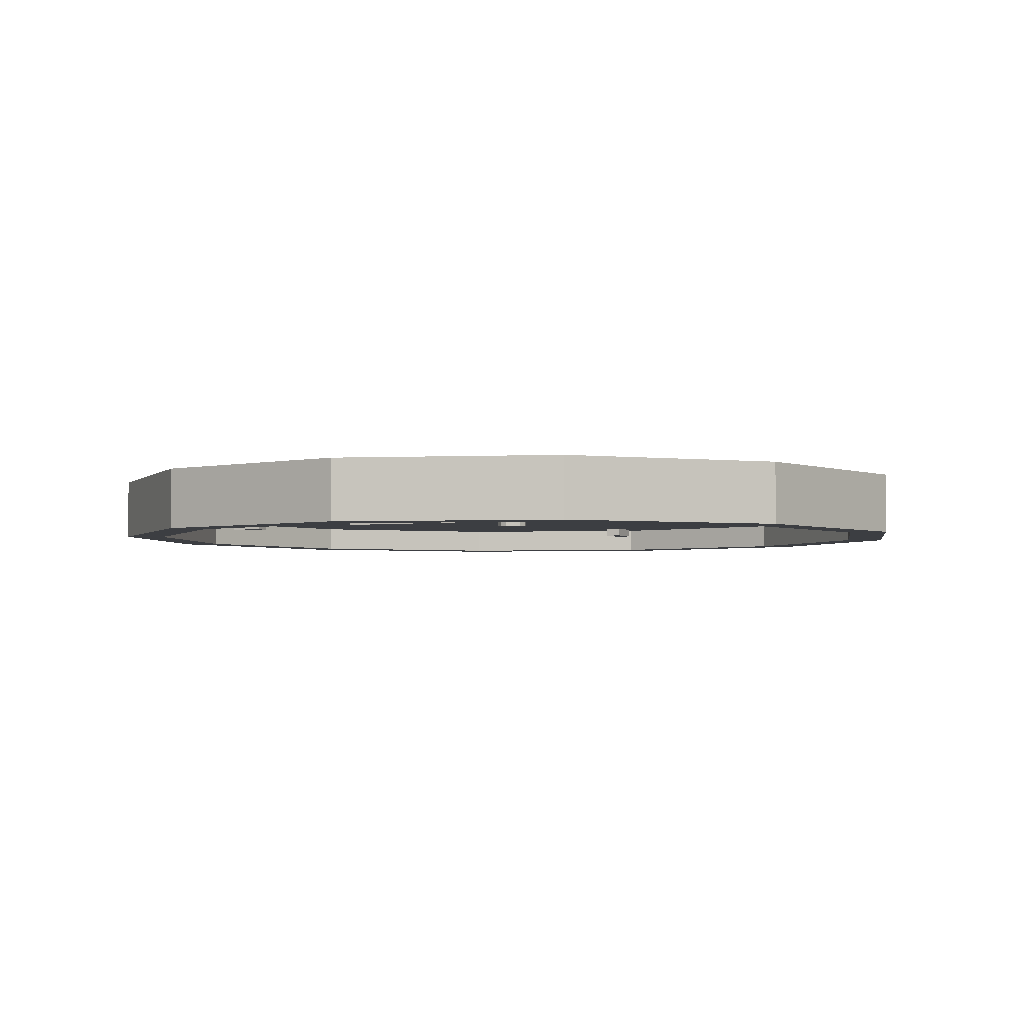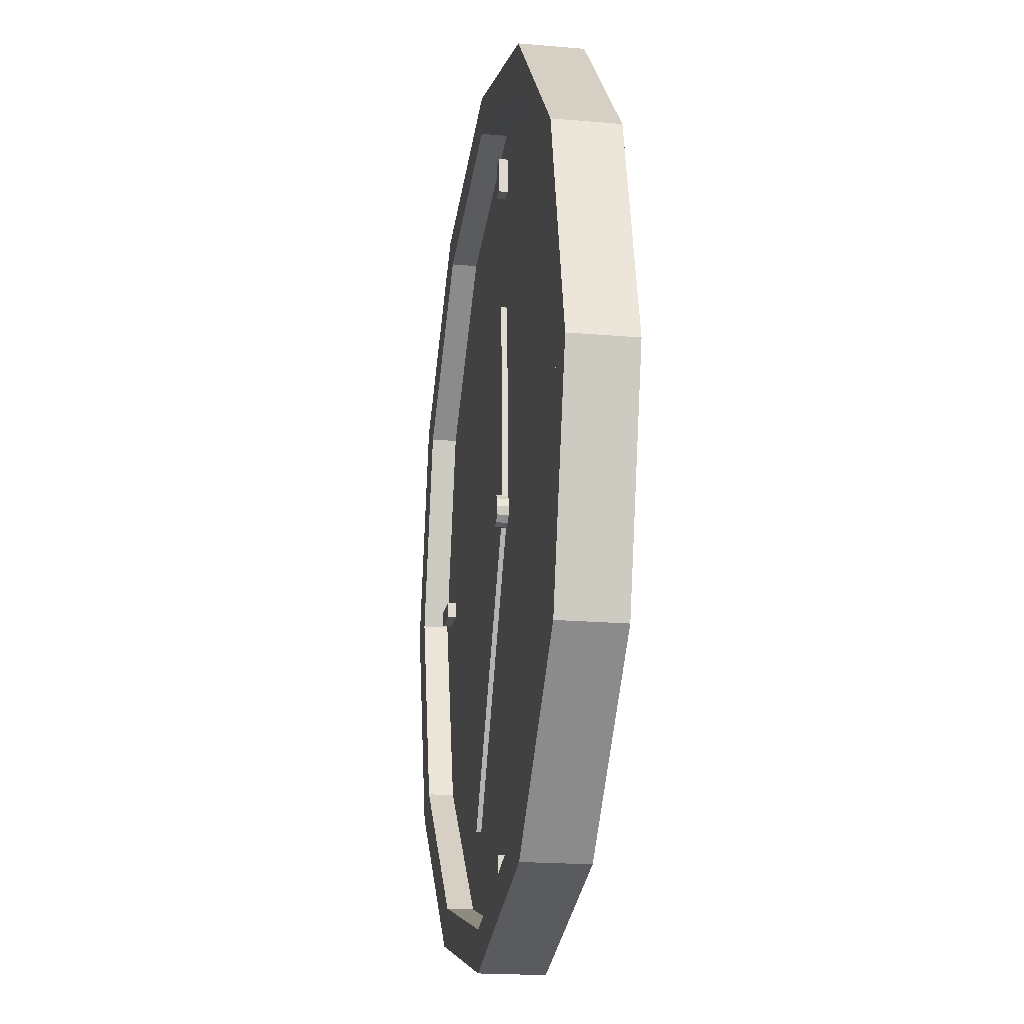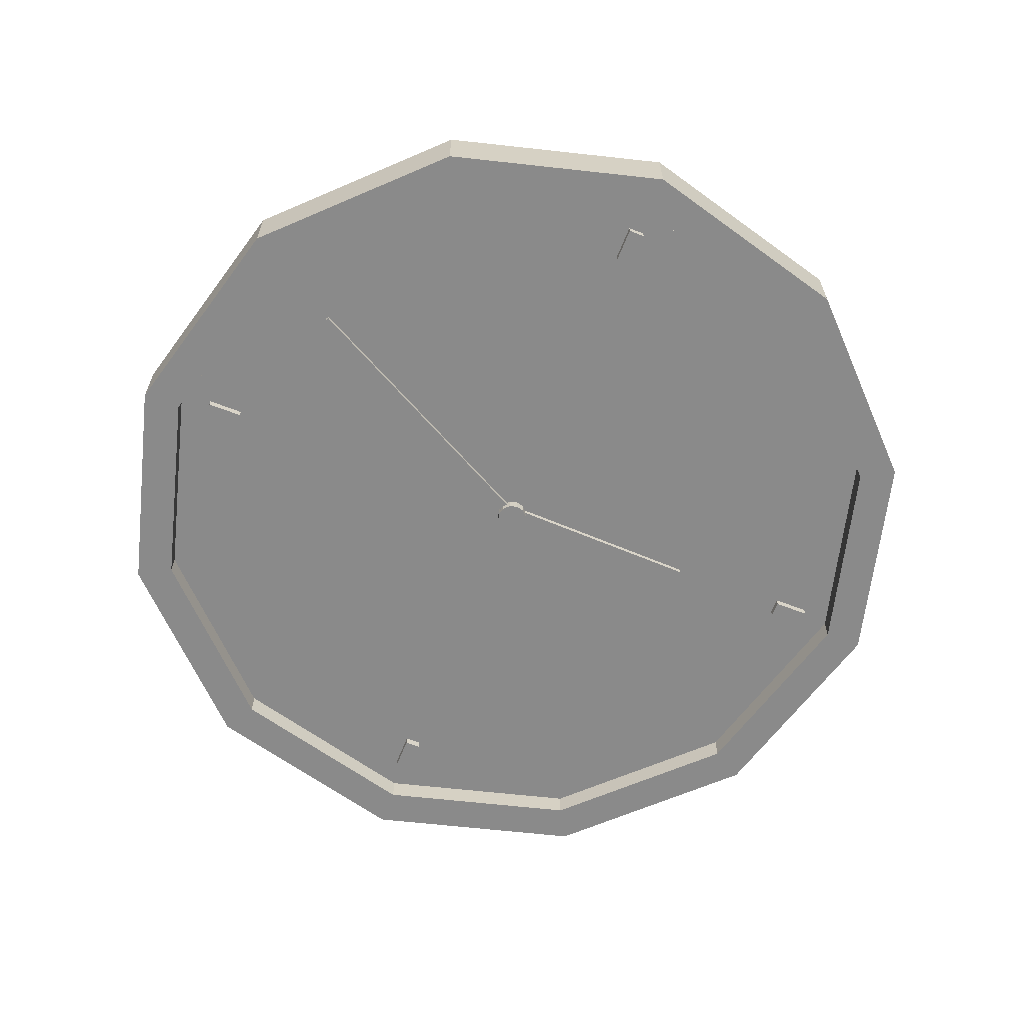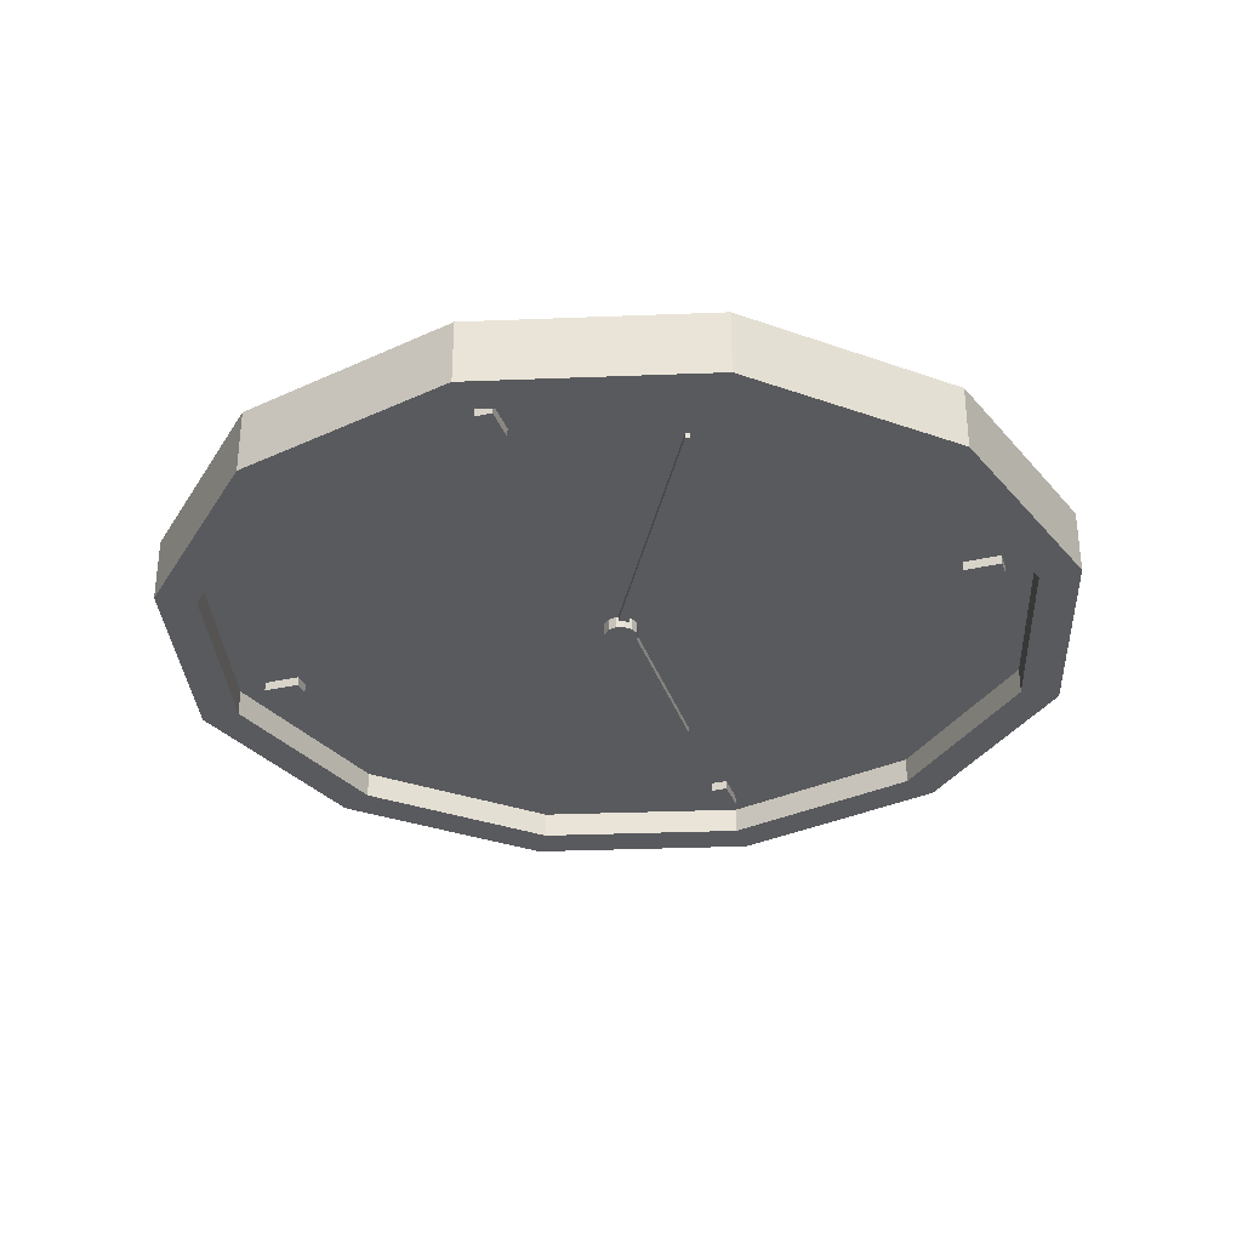
<metadata>
{"format":"obj","ext":"obj","renderer":"f3d","projection":"perspective","resolution":1024,"background":"white","views":[{"elev":-3.1,"azim":-66.5,"up":"+Z"},{"elev":-18.9,"azim":-99.5,"up":"+Y"},{"elev":-63.6,"azim":68.6,"up":"+Z"},{"elev":-31.8,"azim":18.2,"up":"+Z"}]}
</metadata>
<code>
g Clock_03
v 0 0.2098 0.01475
v -2.602e-09 0.1911 -0.01475
v -0.1049 0.1817 0.01475
v -0.09553 0.1655 -0.01475
v -0.1817 0.1049 0.01475
v -0.1655 0.09553 -0.01475
v -0.2098 -8.526e-09 0.01475
v -0.1911 -8.659e-09 -0.01475
v -0.1817 -0.1049 0.01475
v -0.1655 -0.09553 -0.01475
v -0.1049 -0.1817 0.01475
v -0.09553 -0.1655 -0.01475
v -3.168e-08 -0.2098 0.01475
v -2.937e-08 -0.1911 -0.01475
v 0.1049 -0.1817 0.01475
v 0.09553 -0.1655 -0.01475
v 0.1817 -0.1049 0.01475
v 0.1655 -0.09553 -0.01475
v 0.2098 -9.69e-08 0.01475
v 0.1911 -8.922e-08 -0.01475
v 0.1817 0.1049 0.01475
v 0.1655 0.09553 -0.01475
v 0.1049 0.1817 0.01475
v 0.09553 0.1655 -0.01475
v -0.1049 0.1817 -0.01475
v 0 0.2098 -0.01475
v -0.1817 0.1049 -0.01475
v -0.2098 -9.816e-09 -0.01475
v -0.1817 -0.1049 -0.01475
v -0.1049 -0.1817 -0.01475
v -3.168e-08 -0.2098 -0.01475
v 0.1049 -0.1817 -0.01475
v 0.1817 -0.1049 -0.01475
v 0.2098 -9.819e-08 -0.01475
v 0.1817 0.1049 -0.01475
v 0.1049 0.1817 -0.01475
v -0.003838 0.006648 -0.002577
v -2.805e-08 0.007677 -0.002577
v -0.006648 0.003838 -0.002577
v -0.007677 2.657e-09 -0.002577
v -0.006648 -0.003838 -0.002577
v -0.003838 -0.006648 -0.002577
v -3.895e-09 -0.007677 -0.002577
v 0.003838 -0.006648 -0.002577
v 0.006648 -0.003838 -0.002577
v 0.007677 6.966e-09 -0.002577
v 0.006648 0.003838 -0.002577
v 0.003838 0.006648 -0.002577
v -0.09553 0.1655 -0.002577
v -2.592e-09 0.1911 -0.002577
v -0.1655 0.09553 -0.002577
v -0.1911 -8.659e-09 -0.002577
v -0.1655 -0.09553 -0.002577
v -0.09553 -0.1655 -0.002577
v -2.936e-08 -0.1911 -0.002577
v 0.09553 -0.1655 -0.002577
v 0.1655 -0.09553 -0.002577
v 0.1911 -8.922e-08 -0.002577
v 0.1655 0.09553 -0.002577
v 0.09553 0.1655 -0.002577
v -0.003838 0.006648 -0.007959
v -2.808e-08 0.007677 -0.007959
v -0.006648 0.003838 -0.007959
v -0.007677 2.657e-09 -0.007959
v -0.006648 -0.003838 -0.007959
v -0.003838 -0.006648 -0.007959
v -3.917e-09 -0.007677 -0.007959
v 0.003838 -0.006648 -0.007959
v 0.006648 -0.003838 -0.007959
v 0.007677 6.966e-09 -0.007959
v 0.006648 0.003838 -0.007959
v 0.003838 0.006648 -0.007959
v 0.004841 -0.0004673 -0.005362
v 0.001829 0.1005 -0.005362
v 0.004841 -0.0004673 0.0002844
v 0.001829 0.1005 0.0002844
v -0.004841 -0.0004673 -0.005362
v -0.001829 0.1005 -0.005362
v -0.004841 -0.0004673 0.0002844
v -0.001829 0.1005 0.0002844
v -0.002313 -0.001495 -0.004869
v 0.07143 -0.1337 -0.004869
v -0.002313 -0.001495 0.0002582
v 0.07143 -0.1337 0.0002582
v 0.002191 0.0009551 -0.004869
v 0.07314 -0.1328 -0.004869
v 0.002191 0.0009551 0.0002582
v 0.07314 -0.1328 0.0002582
v 0.003902 0.1593 -0.006815
v 0.003902 0.1764 -0.006815
v 0.003902 0.1593 0.0009885
v 0.003902 0.1764 0.0009885
v -0.003902 0.1593 -0.006815
v -0.003902 0.1764 -0.006815
v -0.003902 0.1593 0.0009885
v -0.003902 0.1764 0.0009885
v 0.003902 -0.1761 -0.006815
v 0.003902 -0.159 -0.006815
v 0.003902 -0.1761 0.0009885
v 0.003902 -0.159 0.0009885
v -0.003902 -0.1761 -0.006815
v -0.003902 -0.159 -0.006815
v -0.003902 -0.1761 0.0009885
v -0.003902 -0.159 0.0009885
v -0.1591 0.004062 -0.006815
v -0.1762 0.004062 -0.006815
v -0.1591 0.004062 0.0009885
v -0.1762 0.004062 0.0009885
v -0.1591 -0.003742 -0.006815
v -0.1762 -0.003742 -0.006815
v -0.1591 -0.003742 0.0009885
v -0.1762 -0.003742 0.0009885
v 0.1762 0.004062 -0.006815
v 0.1591 0.004062 -0.006815
v 0.1762 0.004062 0.0009885
v 0.1591 0.004062 0.0009885
v 0.1762 -0.003742 -0.006815
v 0.1591 -0.003742 -0.006815
v 0.1762 -0.003742 0.0009885
v 0.1591 -0.003742 0.0009885
v -0.1049 0.1817 0.01475
v -0.1049 0.1817 -0.01475
v -0.1817 0.1049 0.01475
v -0.1817 0.1049 -0.01475
v -0.2098 -8.526e-09 0.01475
v -0.2098 -9.816e-09 -0.01475
v -0.1817 -0.1049 0.01475
v -0.1817 -0.1049 -0.01475
v -0.1049 -0.1817 0.01475
v -0.1049 -0.1817 -0.01475
v -3.168e-08 -0.2098 0.01475
v -3.168e-08 -0.2098 -0.01475
v 0.1049 -0.1817 0.01475
v 0.1049 -0.1817 -0.01475
v 0.1817 -0.1049 0.01475
v 0.1817 -0.1049 -0.01475
v 0.2098 -9.69e-08 0.01475
v 0.2098 -9.819e-08 -0.01475
v 0.1817 0.1049 0.01475
v 0.1817 0.1049 -0.01475
v 0.1049 0.1817 0.01475
v 0 0.2098 0.01475
v 0.1049 0.1817 -0.01475
v 0 0.2098 -0.01475
v 0 0.2098 0.01475
v 0.1049 0.1817 0.01475
v -0.1049 0.1817 0.01475
v -0.1817 0.1049 0.01475
v -0.2098 -8.526e-09 0.01475
v -0.1817 -0.1049 0.01475
v -0.1049 -0.1817 0.01475
v -3.168e-08 -0.2098 0.01475
v 0.1049 -0.1817 0.01475
v 0.1817 -0.1049 0.01475
v 0.2098 -9.69e-08 0.01475
v 0.1817 0.1049 0.01475
v 0 0.2098 -0.01475
v -0.1049 0.1817 -0.01475
v -0.1817 0.1049 -0.01475
v -0.2098 -9.816e-09 -0.01475
v -0.1817 -0.1049 -0.01475
v -0.1049 -0.1817 -0.01475
v -3.168e-08 -0.2098 -0.01475
v 0.09553 -0.1655 -0.01475
v 0.1049 -0.1817 -0.01475
v 0.1655 -0.09553 -0.01475
v 0.1817 -0.1049 -0.01475
v 0.2098 -9.819e-08 -0.01475
v 0.1817 0.1049 -0.01475
v 0.1049 0.1817 -0.01475
v -0.09553 -0.1655 -0.01475
v -0.1655 -0.09553 -0.01475
v -2.602e-09 0.1911 -0.01475
v 0.09553 0.1655 -0.01475
v -0.1655 0.09553 -0.01475
v -0.09553 0.1655 -0.01475
v 0.1911 -8.922e-08 -0.01475
v 0.1655 -0.09553 -0.01475
v 0.1655 -0.09553 -0.002577
v -2.937e-08 -0.1911 -0.01475
v -0.09553 -0.1655 -0.01475
v -0.09553 -0.1655 -0.002577
v -0.1911 -8.659e-09 -0.01475
v -0.1655 0.09553 -0.01475
v -0.1655 0.09553 -0.002577
v 0.1655 0.09553 -0.01475
v 0.1911 -8.922e-08 -0.01475
v 0.1911 -8.922e-08 -0.002577
v 0.09553 -0.1655 -0.01475
v 0.09553 -0.1655 -0.002577
v -2.937e-08 -0.1911 -0.01475
v -2.936e-08 -0.1911 -0.002577
v -0.1655 -0.09553 -0.01475
v -0.1655 -0.09553 -0.002577
v -0.1911 -8.659e-09 -0.01475
v -0.1911 -8.659e-09 -0.002577
v 0.09553 0.1655 -0.01475
v 0.09553 0.1655 -0.002577
v 0.1655 0.09553 -0.01475
v 0.1655 0.09553 -0.002577
v -0.09553 0.1655 -0.01475
v -0.09553 0.1655 -0.002577
v -2.602e-09 0.1911 -0.01475
v -2.592e-09 0.1911 -0.002577
v -2.592e-09 0.1911 -0.002577
v -0.09553 0.1655 -0.002577
v -0.1655 0.09553 -0.002577
v -0.1911 -8.659e-09 -0.002577
v -0.1655 -0.09553 -0.002577
v -0.09553 -0.1655 -0.002577
v -2.936e-08 -0.1911 -0.002577
v 0.09553 -0.1655 -0.002577
v 0.1655 -0.09553 -0.002577
v 0.1911 -8.922e-08 -0.002577
v 0.006648 0.003838 -0.002577
v 0.1655 0.09553 -0.002577
v 0.003838 0.006648 -0.002577
v 0.09553 0.1655 -0.002577
v 0.003838 0.006648 -0.007959
v 0.006648 0.003838 -0.007959
v -0.003838 0.006648 -0.002577
v -0.003838 0.006648 -0.007959
v -2.805e-08 0.007677 -0.002577
v -2.808e-08 0.007677 -0.007959
v 0.006648 -0.003838 -0.002577
v 0.006648 -0.003838 -0.007959
v 0.003838 -0.006648 -0.002577
v 0.003838 -0.006648 -0.007959
v -0.003838 -0.006648 -0.002577
v -0.003838 -0.006648 -0.007959
v -0.006648 -0.003838 -0.002577
v -0.006648 -0.003838 -0.007959
v -2.805e-08 0.007677 -0.002577
v -2.808e-08 0.007677 -0.007959
v 0.003838 0.006648 -0.002577
v 0.003838 0.006648 -0.007959
v -0.006648 0.003838 -0.002577
v -0.006648 0.003838 -0.007959
v -0.003838 0.006648 -0.002577
v -0.003838 0.006648 -0.007959
v 0.007677 6.966e-09 -0.002577
v 0.007677 6.966e-09 -0.007959
v 0.006648 -0.003838 -0.002577
v 0.006648 -0.003838 -0.007959
v -3.895e-09 -0.007677 -0.002577
v -3.917e-09 -0.007677 -0.007959
v -0.003838 -0.006648 -0.002577
v -0.003838 -0.006648 -0.007959
v -0.007677 2.657e-09 -0.002577
v -0.007677 2.657e-09 -0.007959
v -0.006648 0.003838 -0.002577
v -0.006648 0.003838 -0.007959
v 0.006648 0.003838 -0.002577
v 0.006648 0.003838 -0.007959
v 0.007677 6.966e-09 -0.002577
v 0.007677 6.966e-09 -0.007959
v 0.003838 -0.006648 -0.002577
v 0.003838 -0.006648 -0.007959
v -3.895e-09 -0.007677 -0.002577
v -3.917e-09 -0.007677 -0.007959
v -0.006648 -0.003838 -0.002577
v -0.006648 -0.003838 -0.007959
v -0.007677 2.657e-09 -0.002577
v -0.007677 2.657e-09 -0.007959
v 0.004841 -0.0004673 0.0002844
v 0.001829 0.1005 0.0002844
v -0.004841 -0.0004673 0.0002844
v -0.001829 0.1005 0.0002844
v -0.004841 -0.0004673 -0.005362
v 0.004841 -0.0004673 -0.005362
v -0.001829 0.1005 -0.005362
v 0.001829 0.1005 -0.005362
v 0.004841 -0.0004673 0.0002844
v 0.004841 -0.0004673 -0.005362
v -0.004841 -0.0004673 0.0002844
v -0.004841 -0.0004673 -0.005362
v -0.001829 0.1005 0.0002844
v -0.001829 0.1005 -0.005362
v 0.001829 0.1005 0.0002844
v 0.001829 0.1005 -0.005362
v -0.002313 -0.001495 0.0002582
v 0.07143 -0.1337 0.0002582
v 0.002191 0.0009551 0.0002582
v 0.07314 -0.1328 0.0002582
v 0.002191 0.0009551 -0.004869
v -0.002313 -0.001495 -0.004869
v 0.07314 -0.1328 -0.004869
v 0.07143 -0.1337 -0.004869
v -0.002313 -0.001495 0.0002582
v -0.002313 -0.001495 -0.004869
v 0.002191 0.0009551 0.0002582
v 0.002191 0.0009551 -0.004869
v 0.07314 -0.1328 0.0002582
v 0.07314 -0.1328 -0.004869
v 0.07143 -0.1337 0.0002582
v 0.07143 -0.1337 -0.004869
v 0.003902 0.1593 0.0009885
v 0.003902 0.1764 0.0009885
v -0.003902 0.1593 0.0009885
v -0.003902 0.1764 0.0009885
v -0.003902 0.1593 -0.006815
v 0.003902 0.1593 -0.006815
v -0.003902 0.1764 -0.006815
v 0.003902 0.1764 -0.006815
v 0.003902 0.1593 0.0009885
v 0.003902 0.1593 -0.006815
v -0.003902 0.1593 0.0009885
v -0.003902 0.1593 -0.006815
v -0.003902 0.1764 0.0009885
v -0.003902 0.1764 -0.006815
v 0.003902 0.1764 0.0009885
v 0.003902 0.1764 -0.006815
v 0.003902 -0.1761 0.0009885
v 0.003902 -0.159 0.0009885
v -0.003902 -0.1761 0.0009885
v -0.003902 -0.159 0.0009885
v -0.003902 -0.1761 -0.006815
v 0.003902 -0.1761 -0.006815
v -0.003902 -0.159 -0.006815
v 0.003902 -0.159 -0.006815
v 0.003902 -0.1761 0.0009885
v 0.003902 -0.1761 -0.006815
v -0.003902 -0.1761 0.0009885
v -0.003902 -0.1761 -0.006815
v -0.003902 -0.159 0.0009885
v -0.003902 -0.159 -0.006815
v 0.003902 -0.159 0.0009885
v 0.003902 -0.159 -0.006815
v -0.1591 0.004062 0.0009885
v -0.1762 0.004062 0.0009885
v -0.1591 -0.003742 0.0009885
v -0.1762 -0.003742 0.0009885
v -0.1591 -0.003742 -0.006815
v -0.1591 0.004062 -0.006815
v -0.1762 -0.003742 -0.006815
v -0.1762 0.004062 -0.006815
v -0.1591 0.004062 0.0009885
v -0.1591 0.004062 -0.006815
v -0.1591 -0.003742 0.0009885
v -0.1591 -0.003742 -0.006815
v -0.1762 -0.003742 0.0009885
v -0.1762 -0.003742 -0.006815
v -0.1762 0.004062 0.0009885
v -0.1762 0.004062 -0.006815
v 0.1762 0.004062 0.0009885
v 0.1591 0.004062 0.0009885
v 0.1762 -0.003742 0.0009885
v 0.1591 -0.003742 0.0009885
v 0.1762 -0.003742 -0.006815
v 0.1762 0.004062 -0.006815
v 0.1591 -0.003742 -0.006815
v 0.1591 0.004062 -0.006815
v 0.1762 0.004062 0.0009885
v 0.1762 0.004062 -0.006815
v 0.1762 -0.003742 0.0009885
v 0.1762 -0.003742 -0.006815
v 0.1591 -0.003742 0.0009885
v 0.1591 -0.003742 -0.006815
v 0.1591 0.004062 0.0009885
v 0.1591 0.004062 -0.006815
f 1 26 3
f 3 26 25
f 121 122 5
f 5 122 27
f 123 124 7
f 7 124 28
f 125 126 9
f 9 126 29
f 127 128 11
f 11 128 30
f 129 130 13
f 13 130 31
f 131 132 15
f 15 132 32
f 133 134 17
f 17 134 33
f 135 136 19
f 19 136 34
f 137 138 21
f 21 138 35
f 18 16 57
f 57 16 56
f 139 140 23
f 23 140 36
f 141 143 142
f 142 143 144
f 145 147 146
f 147 148 146
f 148 149 146
f 149 150 146
f 150 151 146
f 151 152 146
f 152 153 146
f 153 154 146
f 154 155 146
f 155 156 146
f 48 47 72
f 72 47 71
f 171 172 54
f 54 172 53
f 173 174 50
f 50 174 60
f 175 176 51
f 51 176 49
f 177 178 58
f 58 178 179
f 180 181 55
f 55 181 182
f 183 184 52
f 52 184 185
f 186 187 59
f 59 187 188
f 189 191 190
f 190 191 192
f 193 195 194
f 194 195 196
f 197 199 198
f 198 199 200
f 201 203 202
f 202 203 204
f 61 62 63
f 62 219 63
f 219 220 63
f 220 70 63
f 70 69 63
f 69 68 63
f 68 67 63
f 67 66 63
f 66 65 63
f 65 64 63
f 221 223 222
f 222 223 224
f 225 227 226
f 226 227 228
f 229 231 230
f 230 231 232
f 233 235 234
f 234 235 236
f 237 239 238
f 238 239 240
f 241 243 242
f 242 243 244
f 245 247 246
f 246 247 248
f 249 251 250
f 250 251 252
f 253 255 254
f 254 255 256
f 257 259 258
f 258 259 260
f 261 263 262
f 262 263 264
f 73 74 75
f 75 74 76
f 265 266 79
f 79 266 80
f 267 268 77
f 77 268 78
f 269 271 270
f 270 271 272
f 273 275 274
f 274 275 276
f 277 279 278
f 278 279 280
f 81 82 83
f 83 82 84
f 281 282 87
f 87 282 88
f 283 284 85
f 85 284 86
f 285 287 286
f 286 287 288
f 289 291 290
f 290 291 292
f 293 295 294
f 294 295 296
f 89 90 91
f 91 90 92
f 297 298 95
f 95 298 96
f 299 300 93
f 93 300 94
f 301 303 302
f 302 303 304
f 305 307 306
f 306 307 308
f 309 311 310
f 310 311 312
f 97 98 99
f 99 98 100
f 313 314 103
f 103 314 104
f 315 316 101
f 101 316 102
f 317 319 318
f 318 319 320
f 321 323 322
f 322 323 324
f 325 327 326
f 326 327 328
f 105 106 107
f 107 106 108
f 329 330 111
f 111 330 112
f 331 332 109
f 109 332 110
f 333 335 334
f 334 335 336
f 337 339 338
f 338 339 340
f 341 343 342
f 342 343 344
f 113 114 115
f 115 114 116
f 345 346 119
f 119 346 120
f 347 348 117
f 117 348 118
f 349 351 350
f 350 351 352
f 353 355 354
f 354 355 356
f 357 359 358
f 358 359 360
f 217 218 216
f 215 217 216
f 217 38 218
f 215 216 214
f 38 205 218
f 46 215 214
f 38 37 205
f 46 214 213
f 37 206 205
f 45 46 213
f 37 39 206
f 45 213 212
f 39 207 206
f 44 45 212
f 39 40 207
f 44 212 211
f 40 208 207
f 43 44 211
f 40 41 208
f 43 211 210
f 41 209 208
f 42 43 210
f 41 42 209
f 42 210 209
f 169 24 170
f 22 24 169
f 24 2 170
f 168 22 169
f 170 2 157
f 20 22 168
f 2 4 157
f 167 20 168
f 157 4 158
f 166 20 167
f 4 6 158
f 165 166 167
f 158 6 159
f 164 166 165
f 6 8 159
f 163 164 165
f 159 8 160
f 14 164 163
f 8 10 160
f 162 14 163
f 160 10 161
f 12 14 162
f 10 12 161
f 161 12 162

</code>
